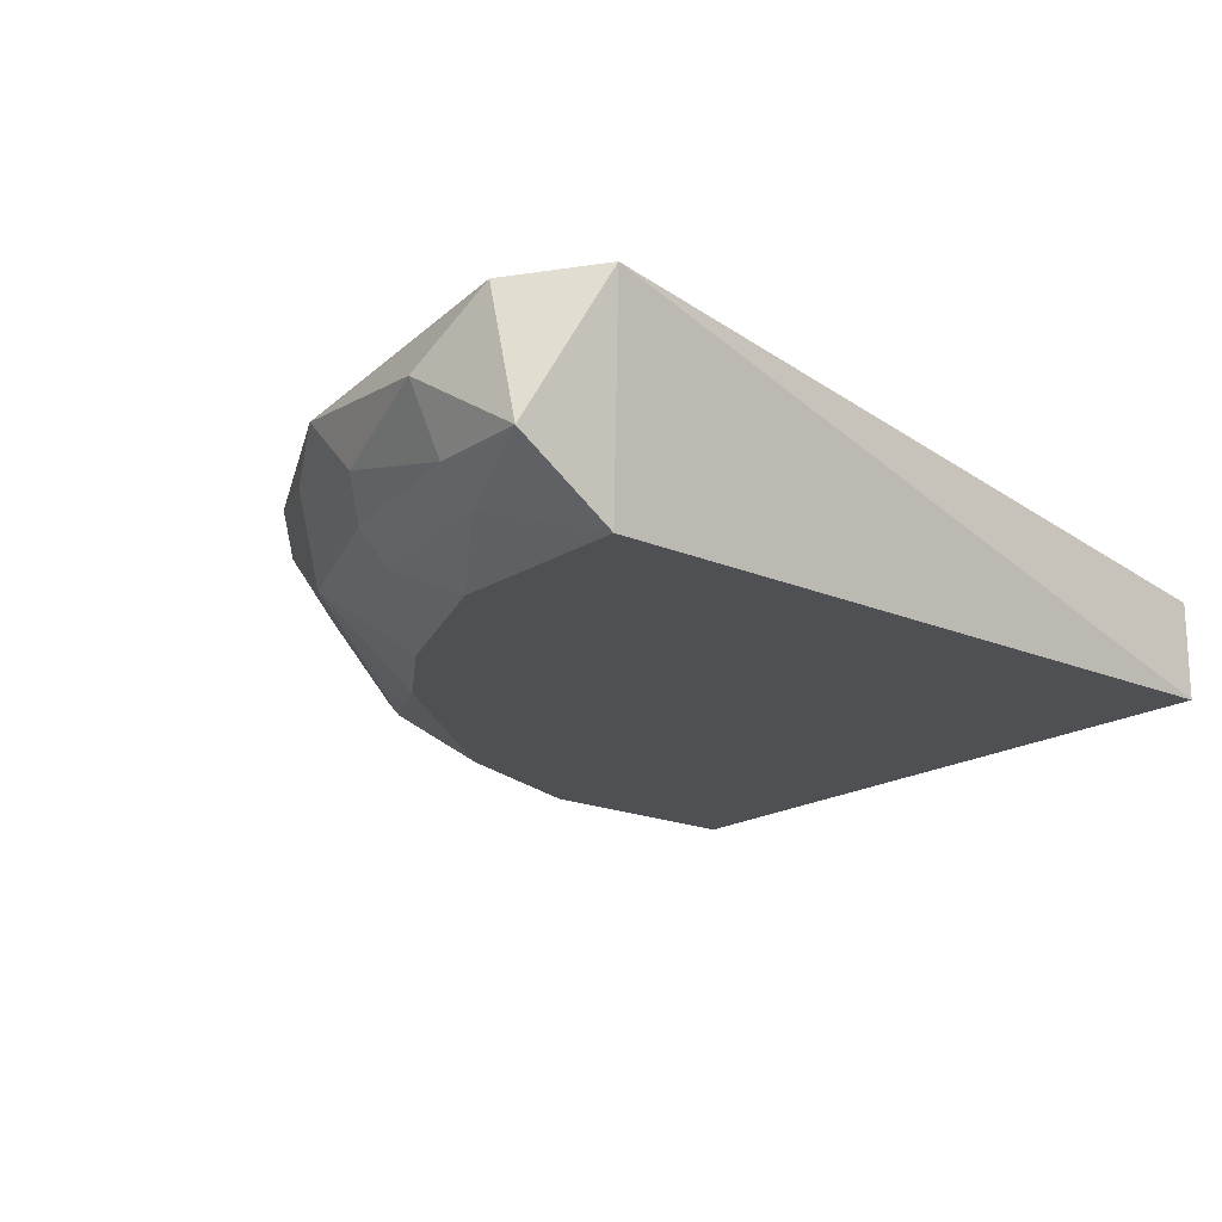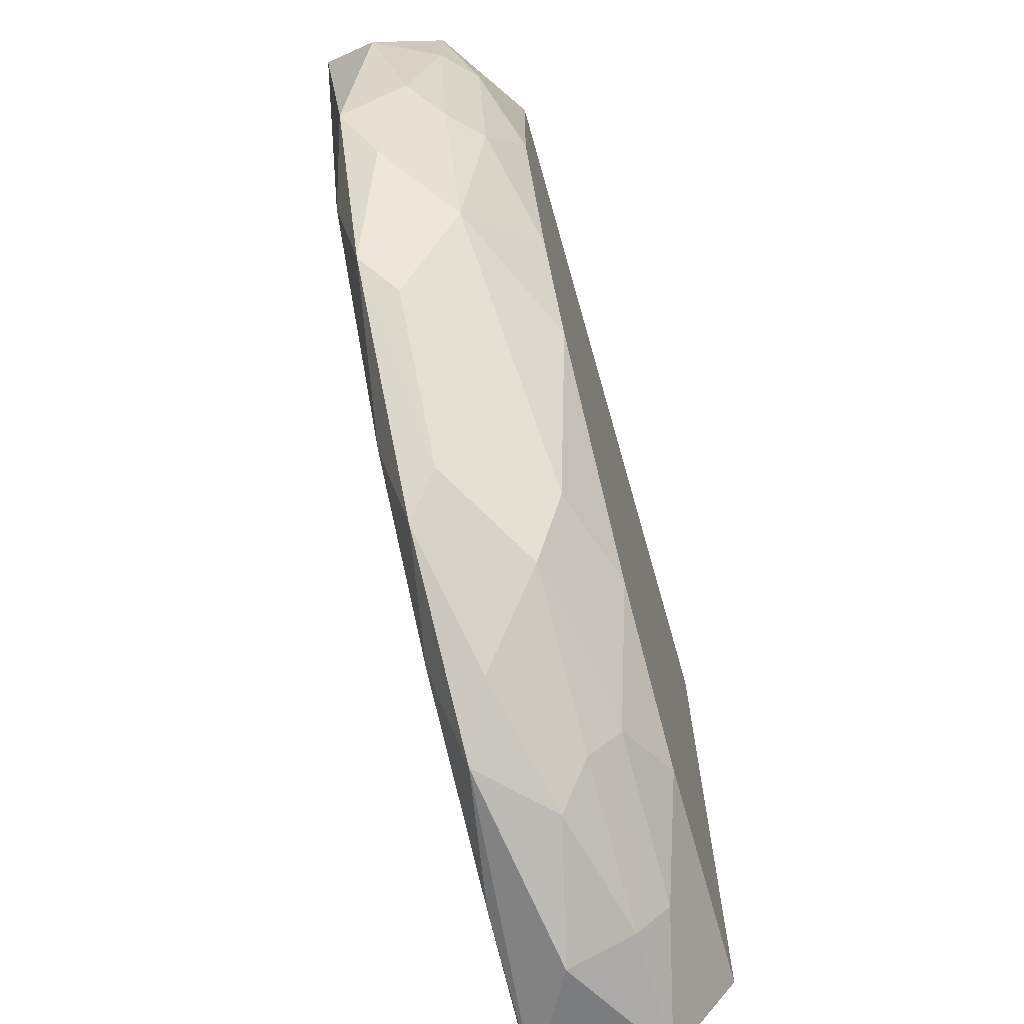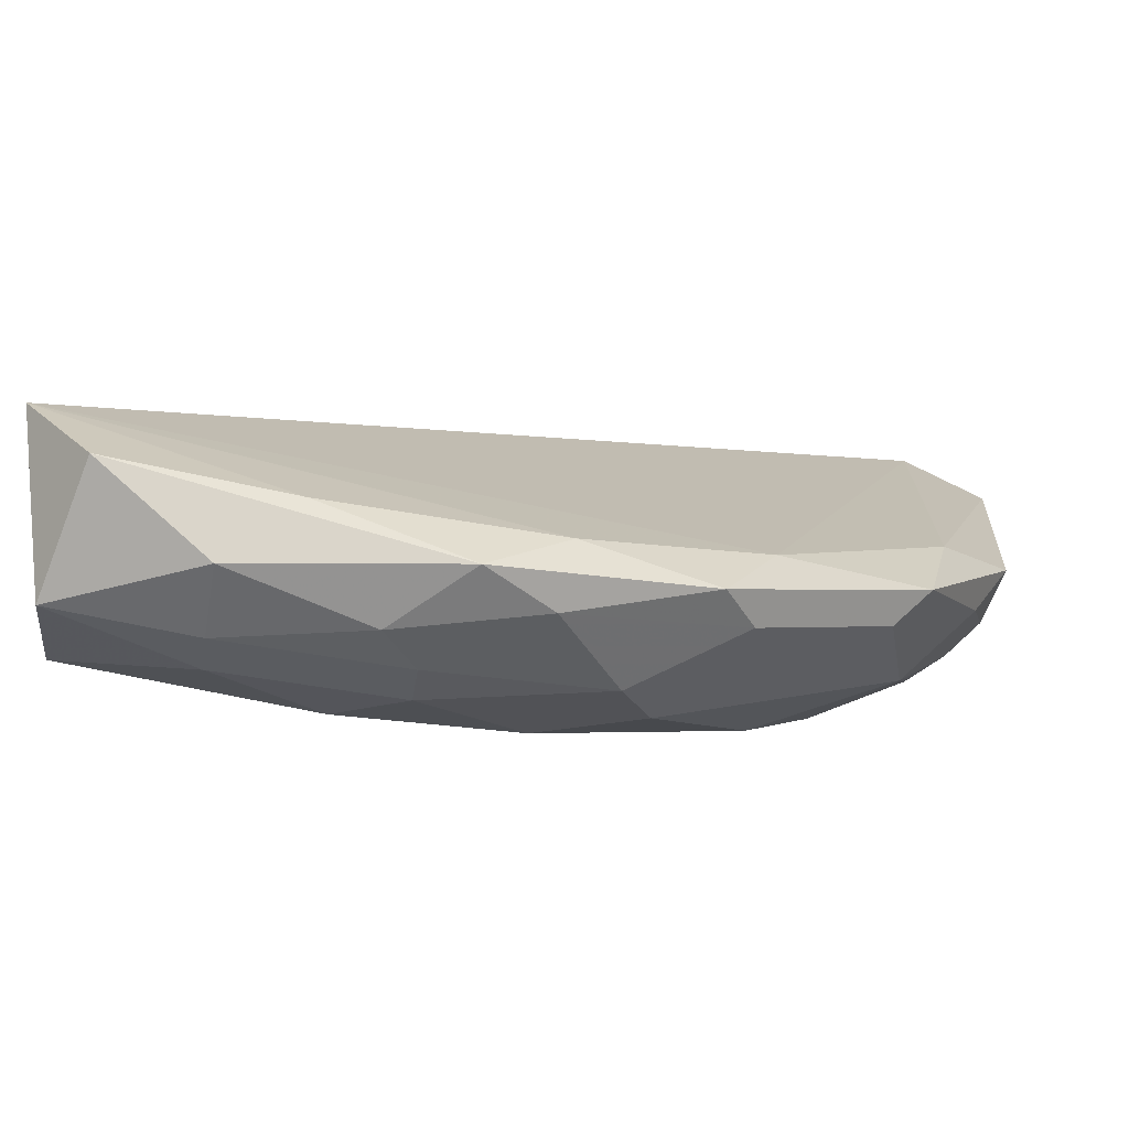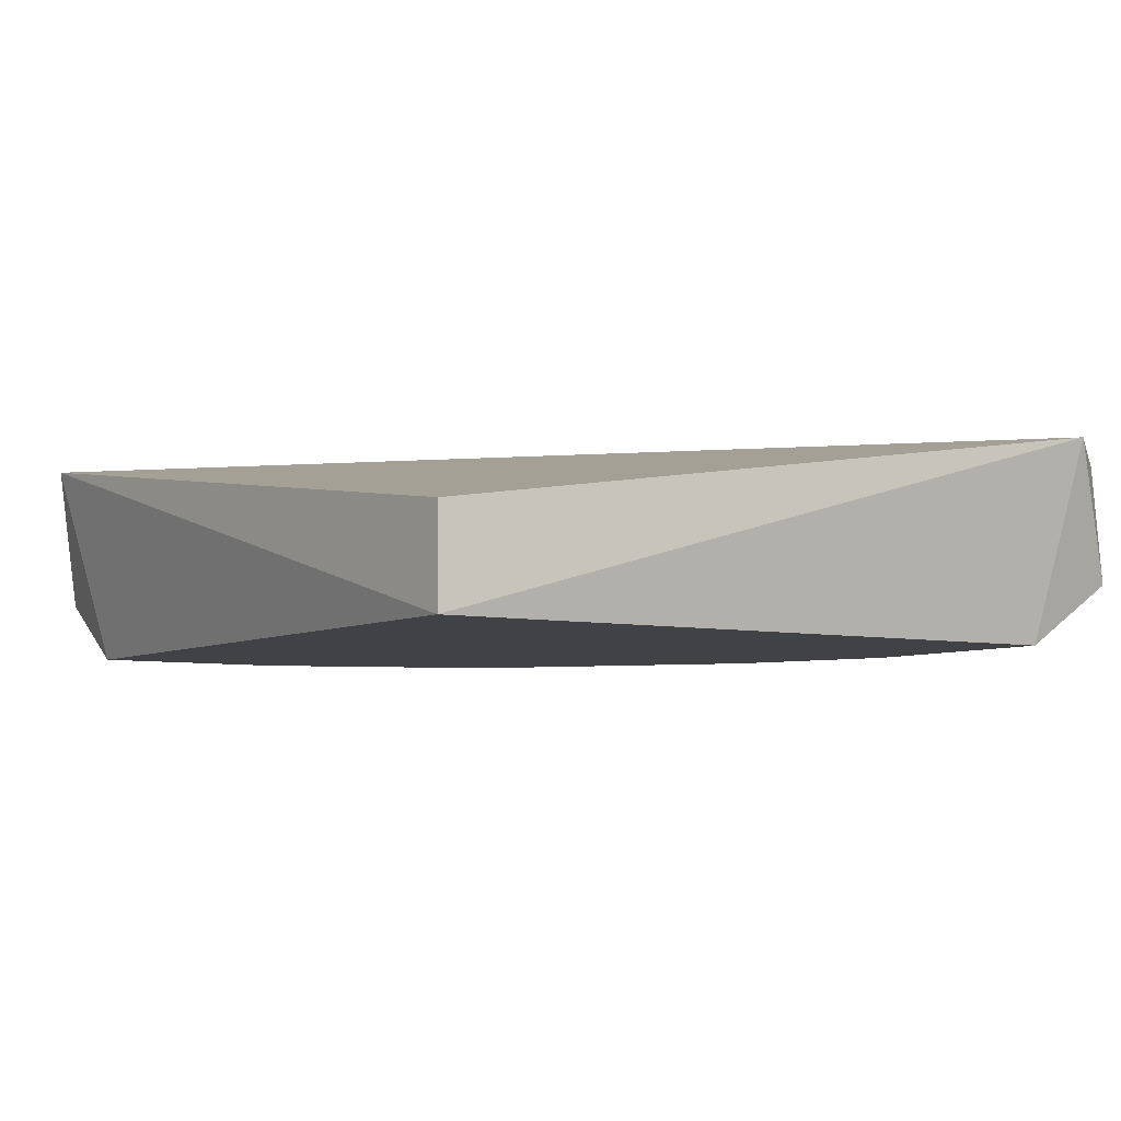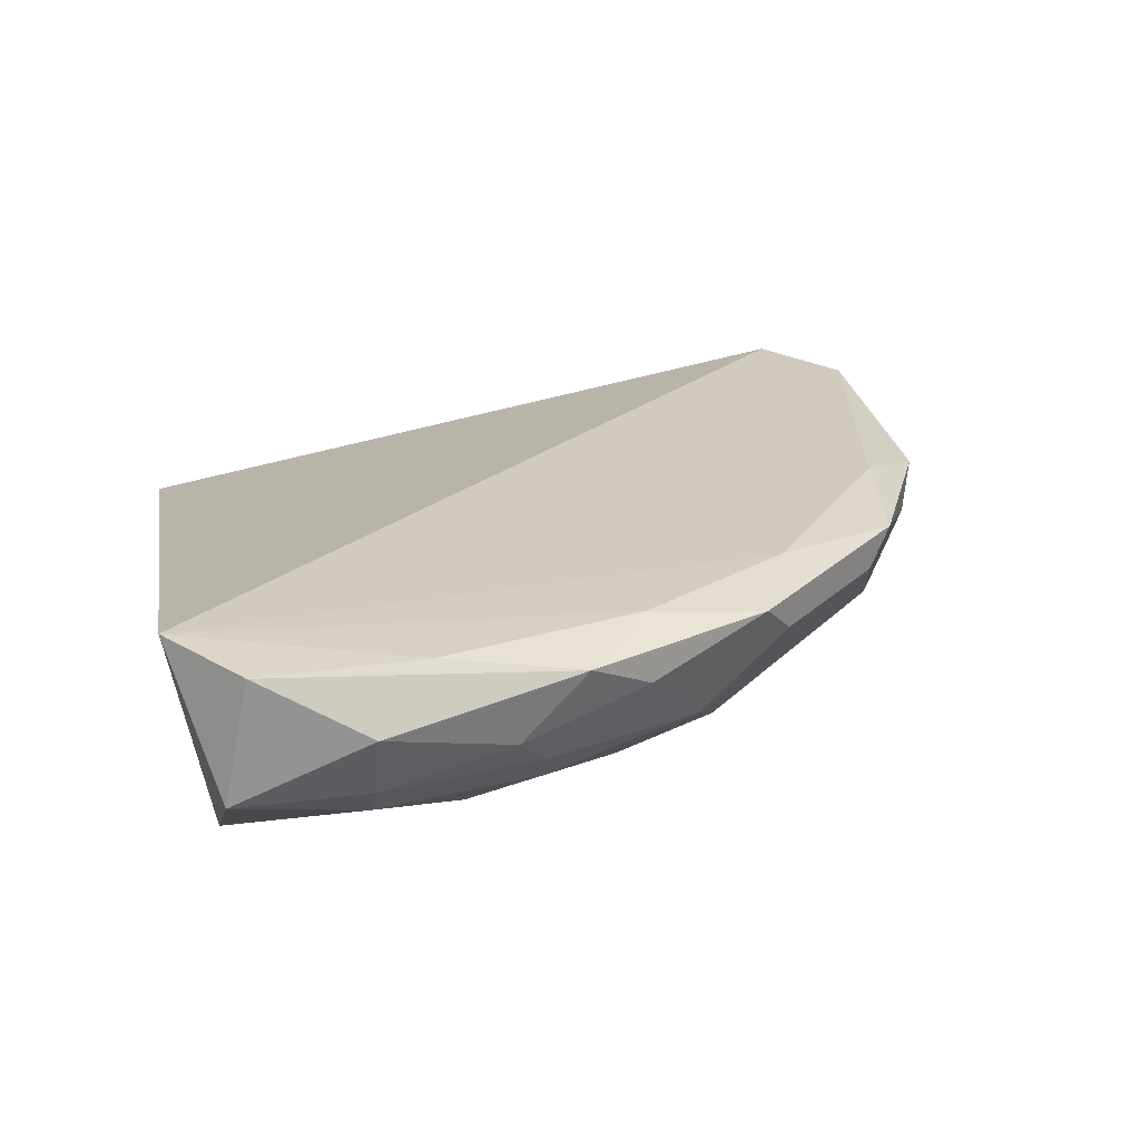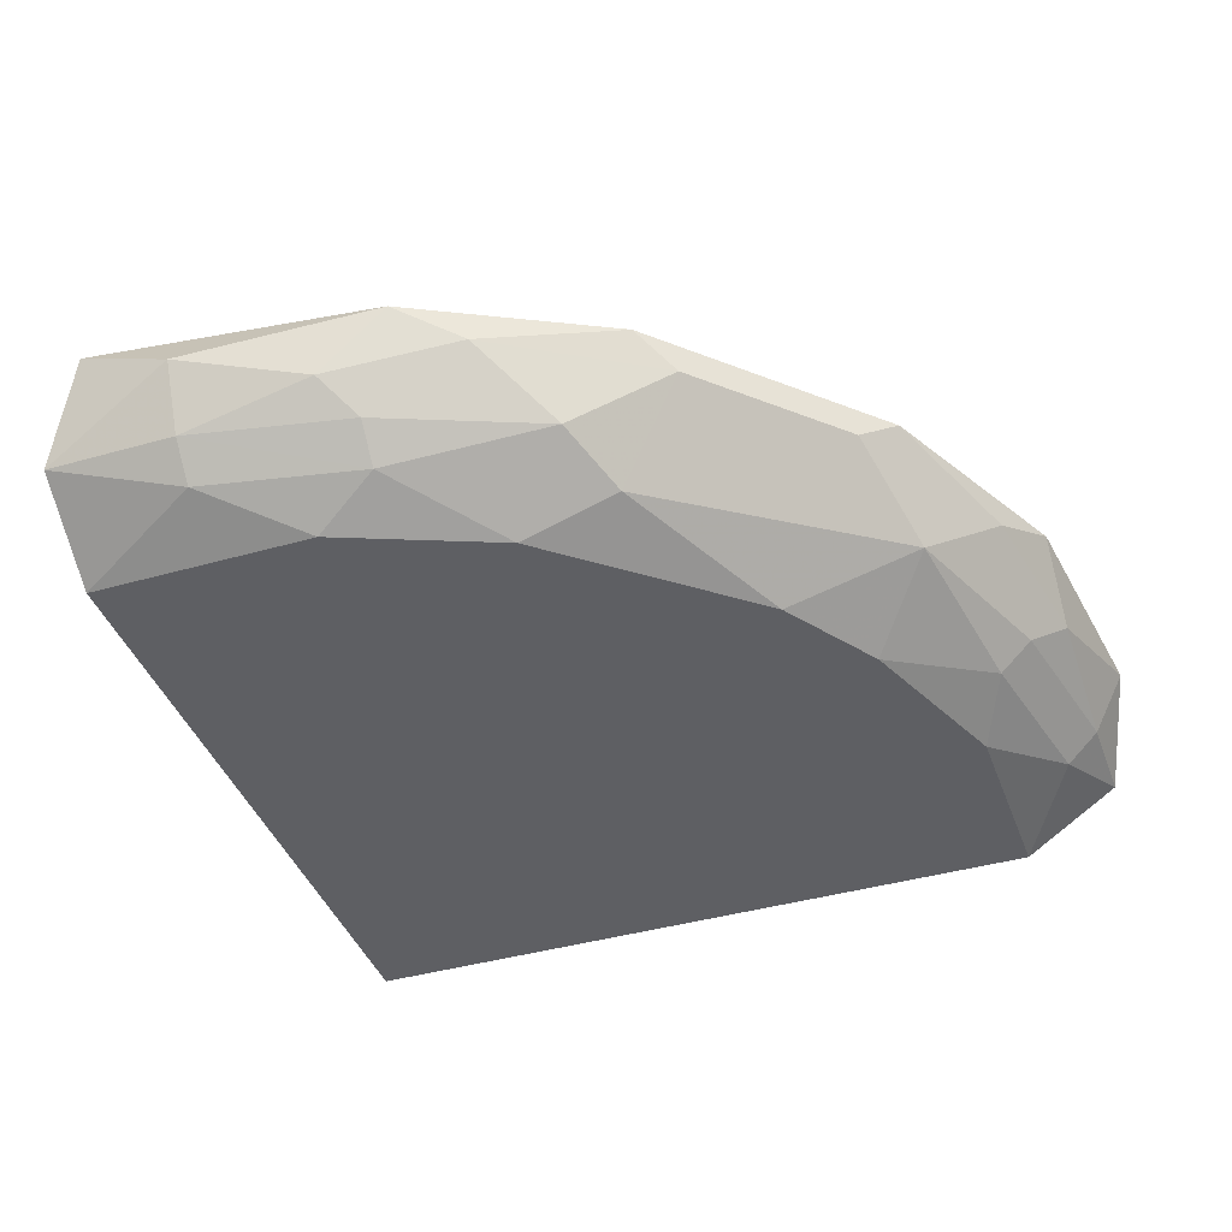
<metadata>
{"format":"obj","ext":"obj","renderer":"f3d","projection":"perspective","resolution":1024,"background":"white","views":[{"elev":-18.6,"azim":-39.6,"up":"+Y"},{"elev":-69.9,"azim":-74.3,"up":"+Z"},{"elev":-79.6,"azim":168.7,"up":"+Z"},{"elev":-6.1,"azim":56.8,"up":"+Y"},{"elev":20.9,"azim":166.5,"up":"+Y"},{"elev":-40.8,"azim":-160.8,"up":"+Y"}]}
</metadata>
<code>
v -0.3558 -0.1901 -0.02938
v -0.1348 -0.1474 -0.2687
v -0.06887 -0.1786 0.005057
v -0.06887 -0.2131 -0.236
v -0.333 -0.1403 0.02112
v -0.05339 -0.1406 -0.2461
v -0.06887 -0.2131 0.005057
v -0.2755 -0.2131 -0.1556
v -0.3214 -0.1557 -0.1671
v -0.3214 -0.2131 0.005057
v -0.2295 -0.1901 -0.236
v -0.06887 -0.1901 -0.2704
v -0.268 -0.1487 -0.2034
v -0.3606 -0.1457 -0.001365
v -0.1837 -0.1557 -0.2704
v -0.1492 -0.2131 -0.236
v -0.3214 -0.1901 -0.1441
v -0.3558 -0.1557 -0.09826
v -0.3214 -0.2131 -0.06385
v -0.1148 -0.1672 -0.2819
v -0.264 -0.1672 -0.2245
v -0.3558 -0.1901 0.005057
v -0.1722 -0.1901 -0.2589
v -0.07683 -0.146 -0.2743
v -0.3294 -0.1483 -0.1233
v -0.3673 -0.1672 -0.02938
v -0.3444 -0.1901 -0.0868
v -0.2525 -0.1557 -0.236
v -0.241 -0.2016 -0.213
v -0.1148 -0.2016 -0.2589
v -0.2067 -0.2131 -0.213
v -0.2081 -0.1484 -0.2442
v -0.3558 -0.1786 -0.07534
v -0.1608 -0.1786 -0.2704
v -0.3444 -0.2016 -0.02938
v -0.3444 -0.1672 -0.1212
v -0.1722 -0.2016 -0.2475
v -0.2067 -0.1672 -0.2589
v -0.3329 -0.2016 -0.0868
v -0.1148 -0.1901 -0.2704
v -0.3099 -0.1672 -0.1786
v -0.2984 -0.2131 -0.1212
f 19 39 42
f 5 3 6
f 3 5 7
f 6 3 7
f 4 6 7
f 4 7 8
f 7 5 10
f 8 7 10
f 6 4 12
f 5 6 13
f 4 8 16
f 8 10 19
f 10 5 22
f 5 14 22
f 2 6 24
f 6 12 24
f 15 2 24
f 12 20 24
f 20 15 24
f 5 13 25
f 13 9 25
f 14 5 25
f 18 14 25
f 9 18 25
f 14 18 26
f 1 22 26
f 22 14 26
f 9 13 28
f 21 9 28
f 8 17 29
f 21 11 29
f 12 4 30
f 4 16 30
f 16 8 31
f 8 29 31
f 29 11 31
f 6 2 32
f 13 6 32
f 2 15 32
f 28 13 32
f 15 28 32
f 1 26 33
f 26 18 33
f 27 1 33
f 15 20 34
f 23 11 34
f 19 10 35
f 22 1 35
f 10 22 35
f 1 27 35
f 18 9 36
f 17 27 36
f 33 18 36
f 27 33 36
f 11 23 37
f 30 16 37
f 16 31 37
f 31 11 37
f 11 21 38
f 28 15 38
f 21 28 38
f 34 11 38
f 15 34 38
f 27 17 39
f 19 35 39
f 35 27 39
f 20 12 40
f 12 30 40
f 34 20 40
f 23 34 40
f 37 23 40
f 30 37 40
f 9 21 41
f 29 17 41
f 21 29 41
f 36 9 41
f 17 36 41
f 17 8 42
f 8 19 42
f 39 17 42

</code>
